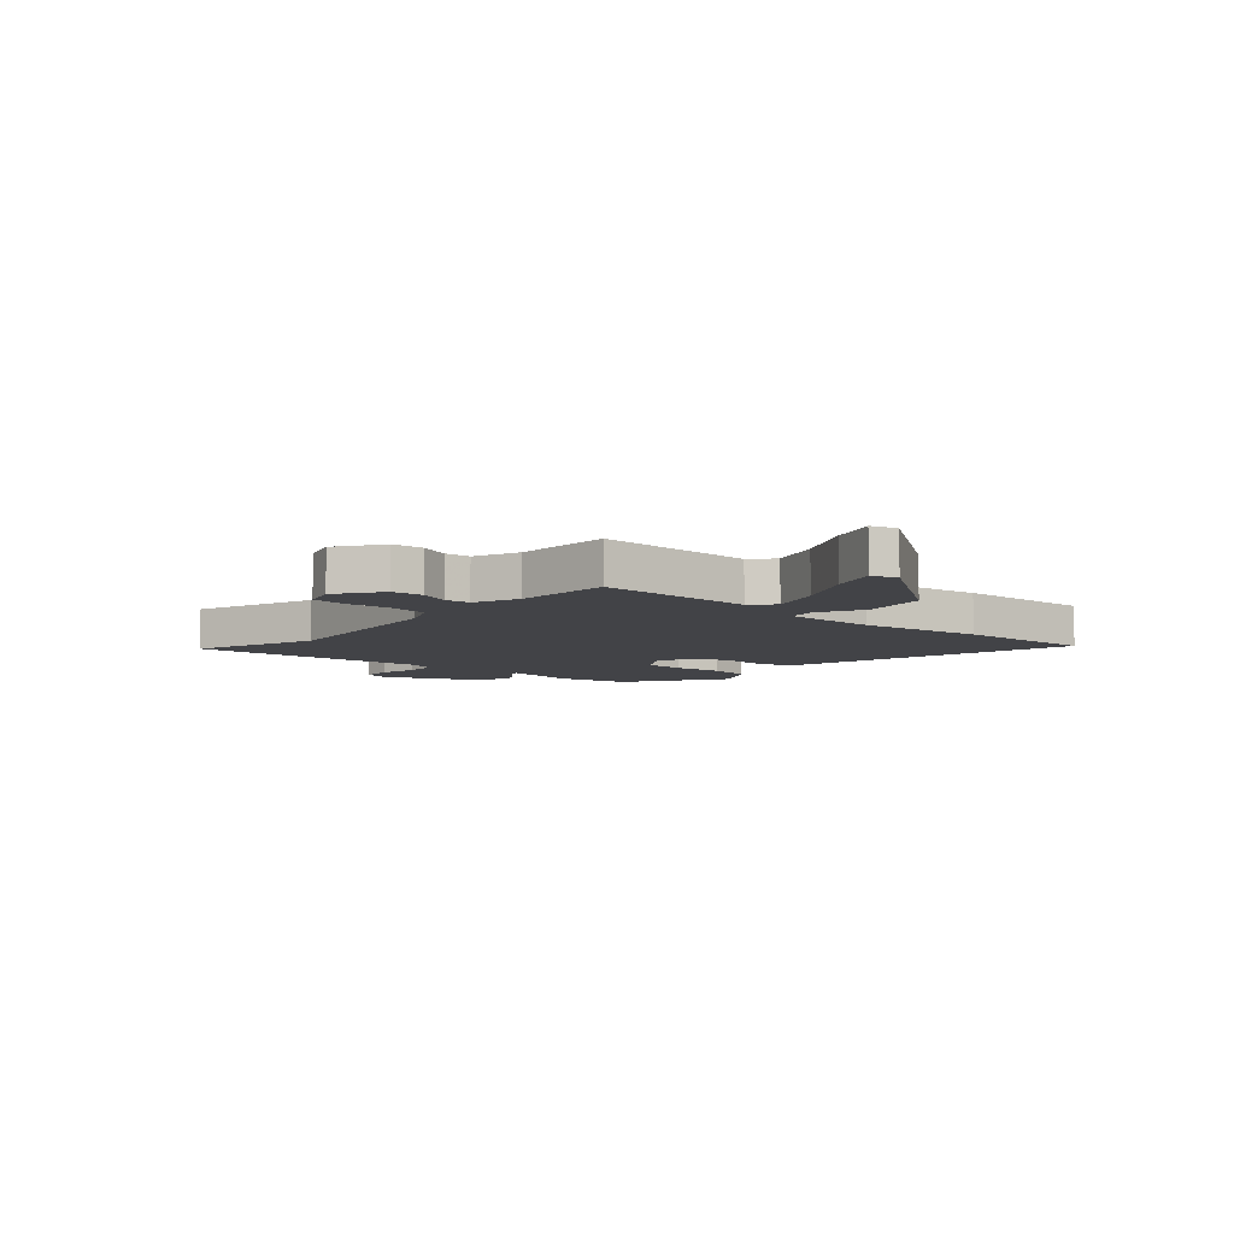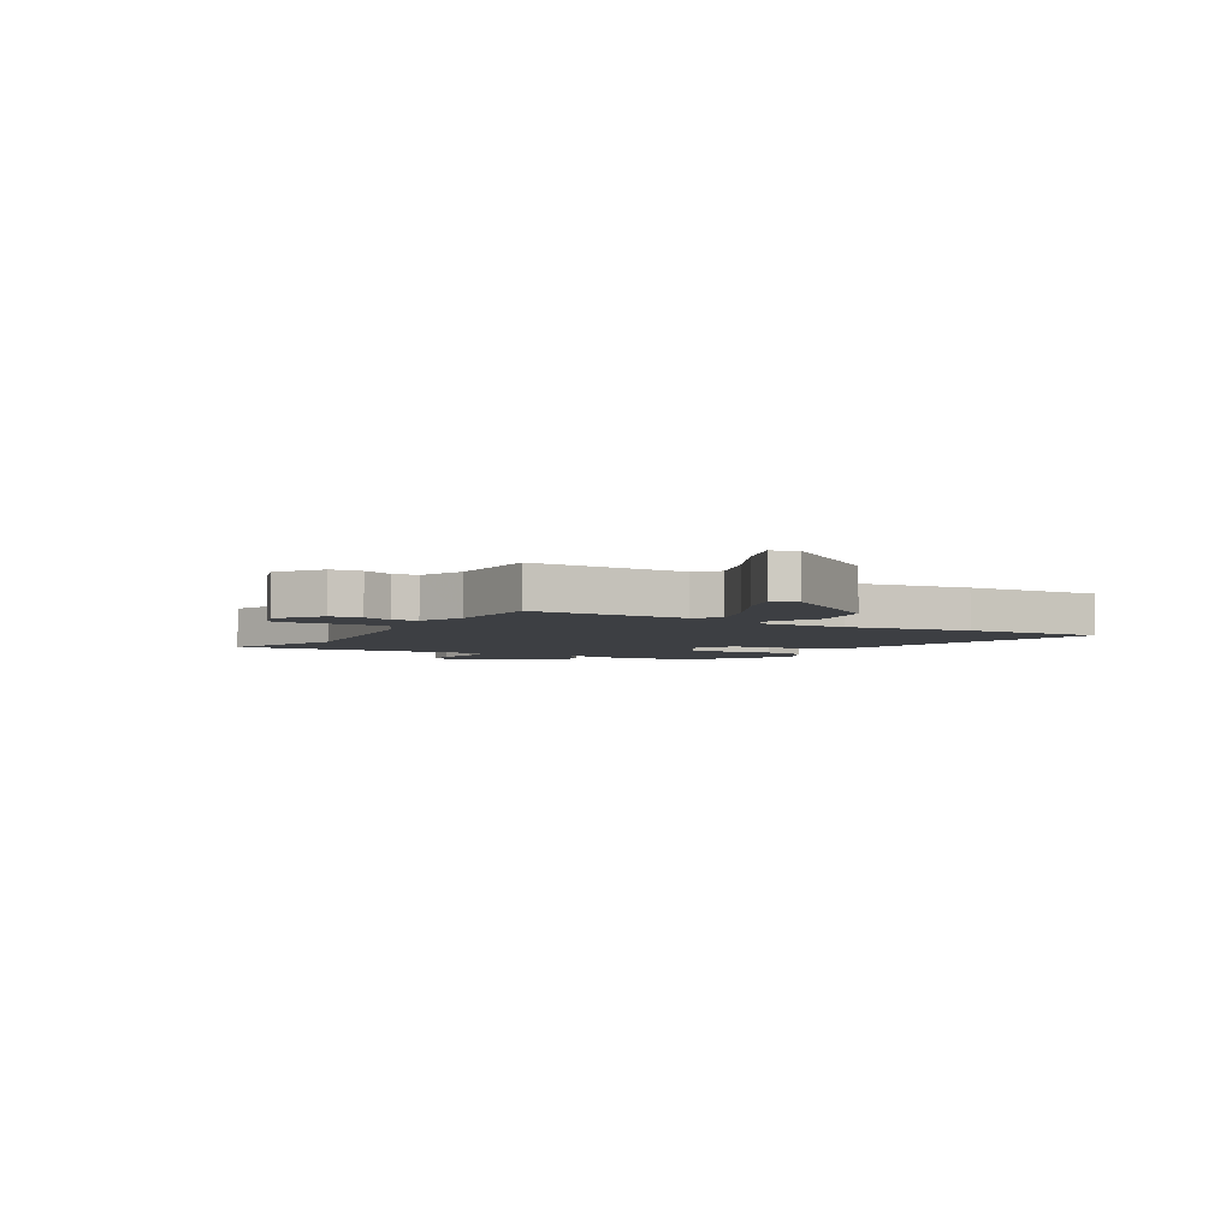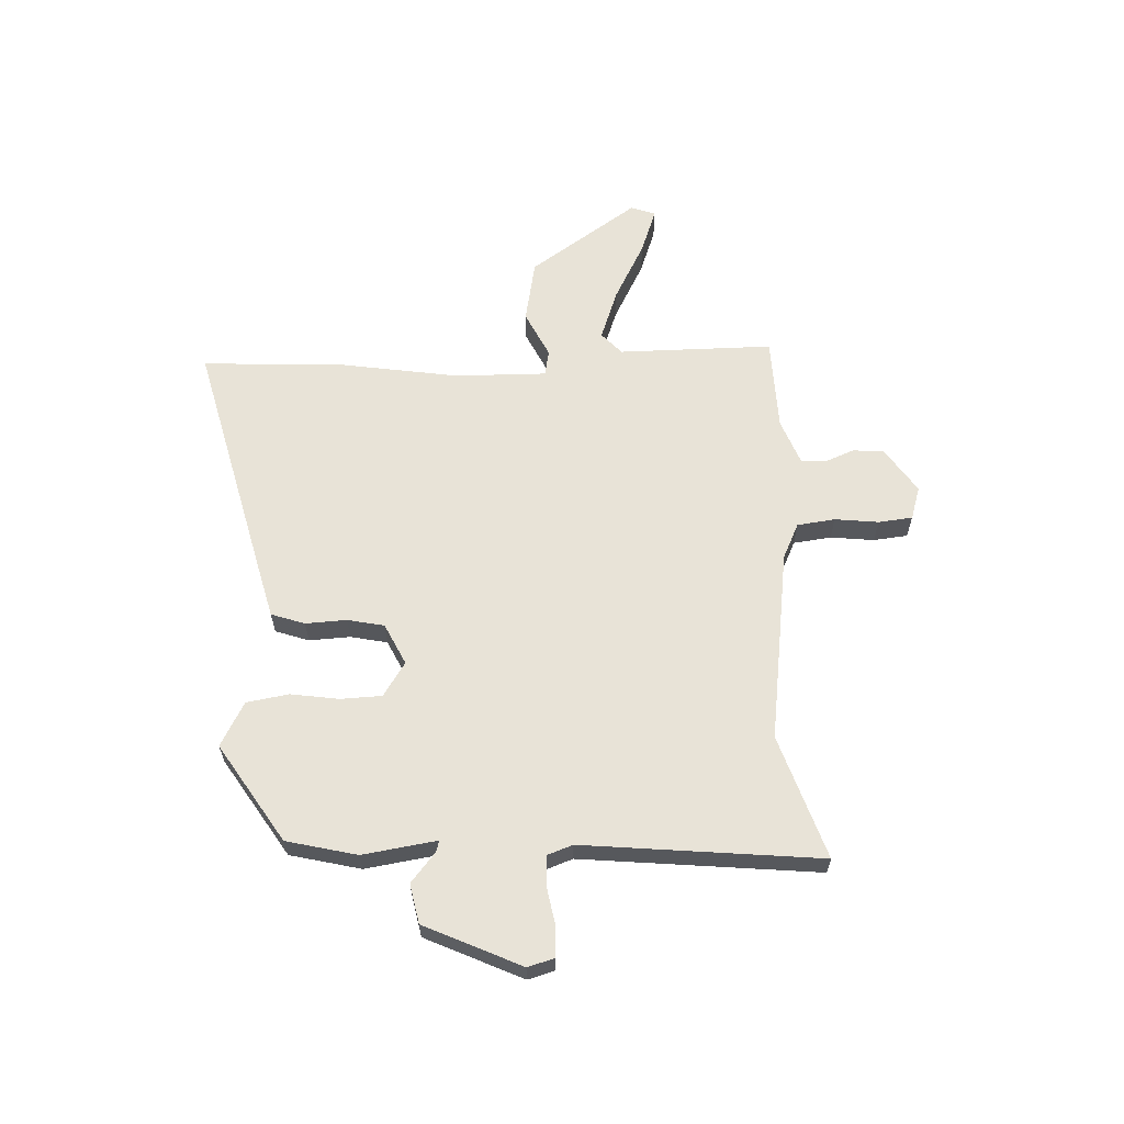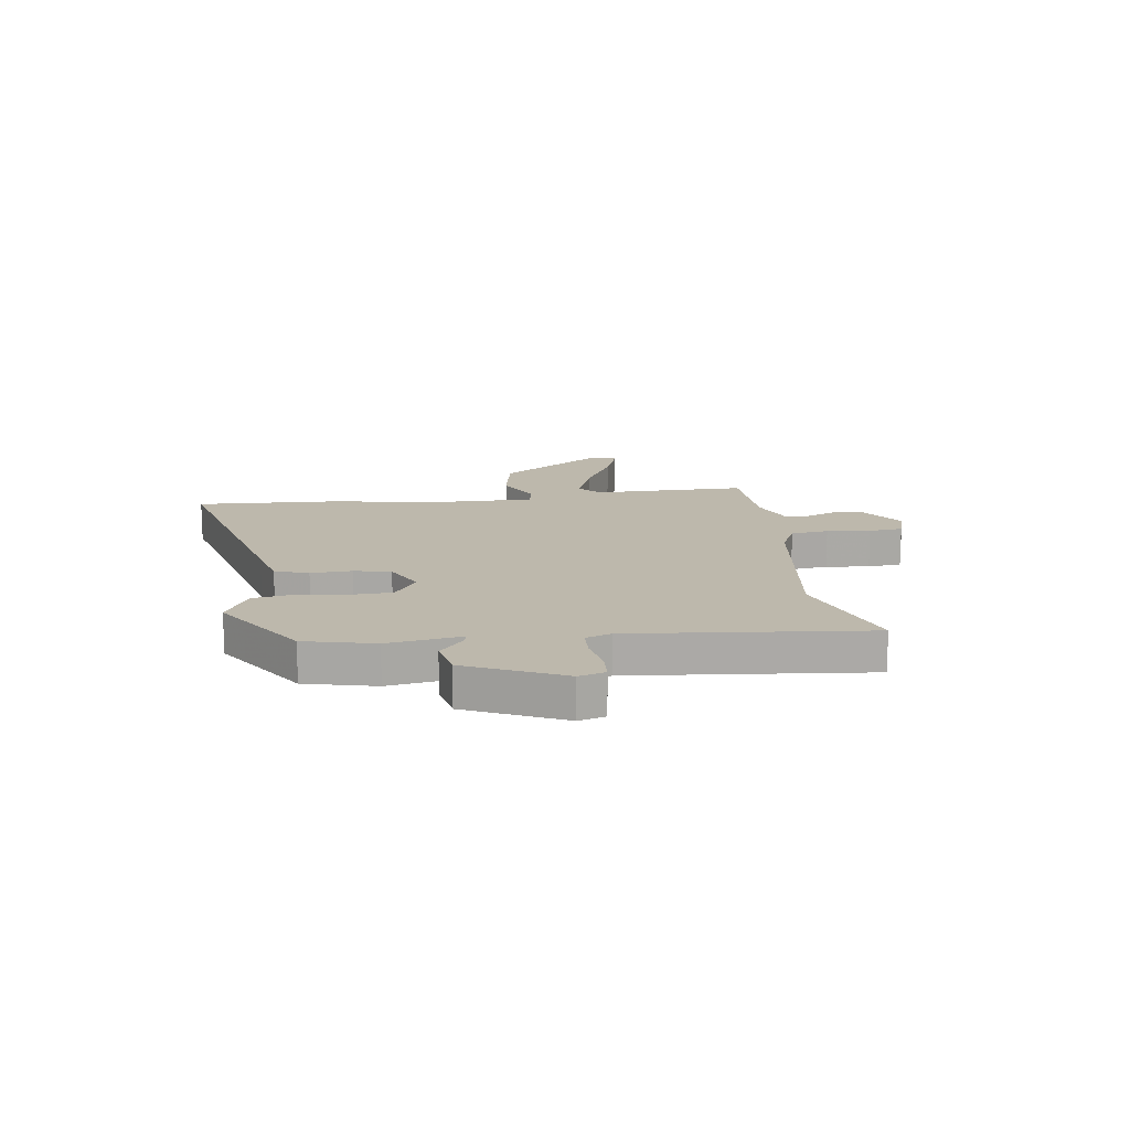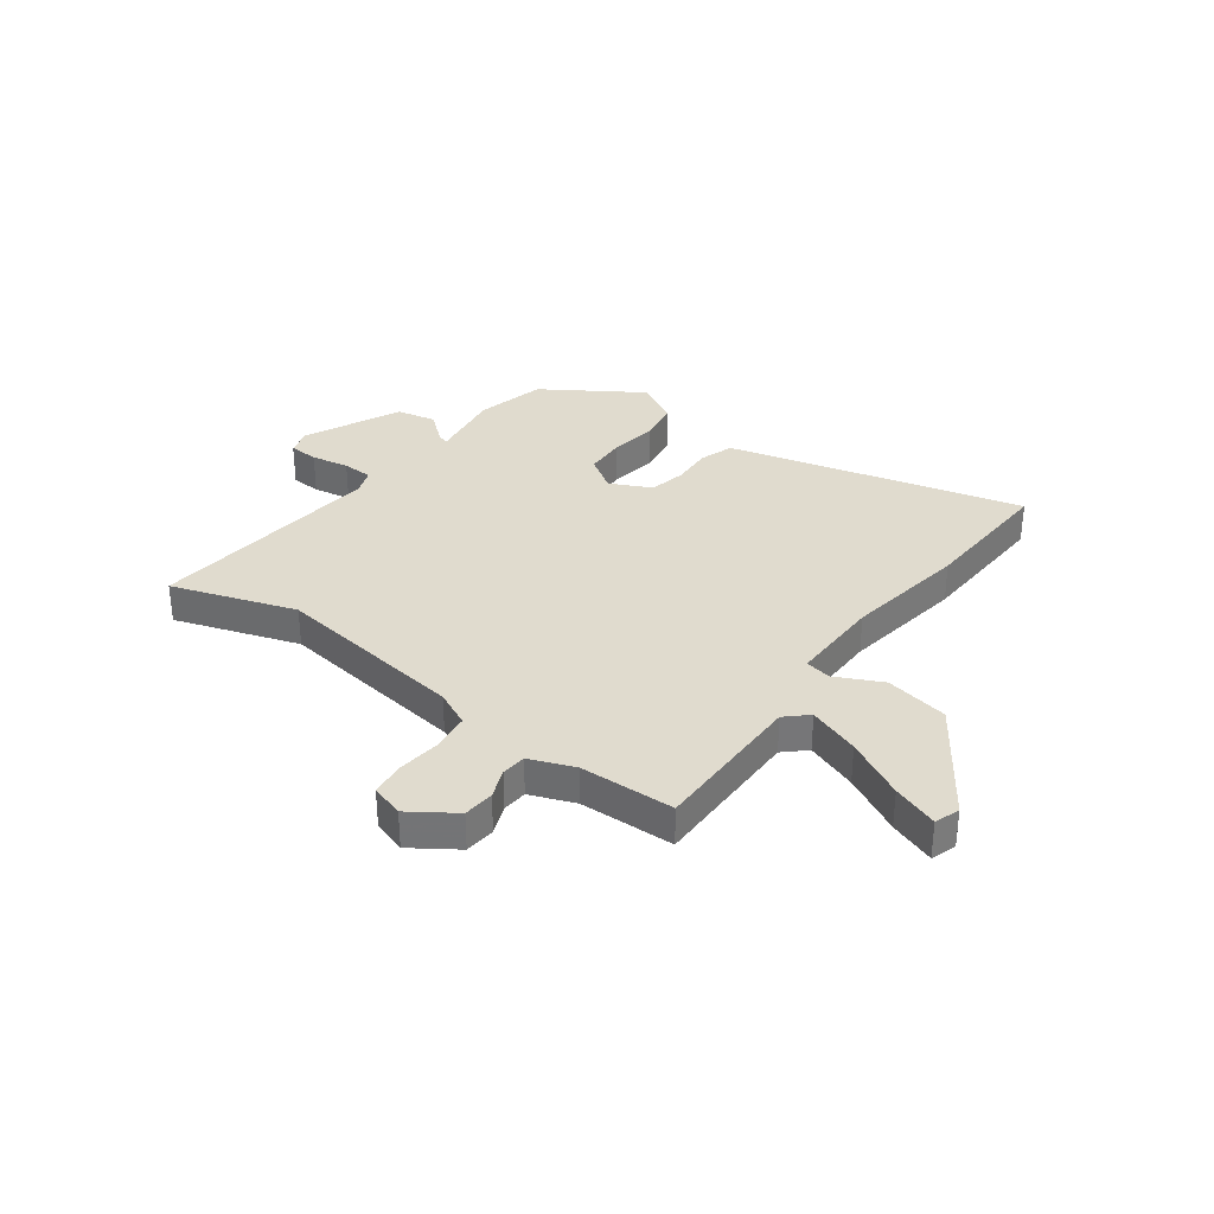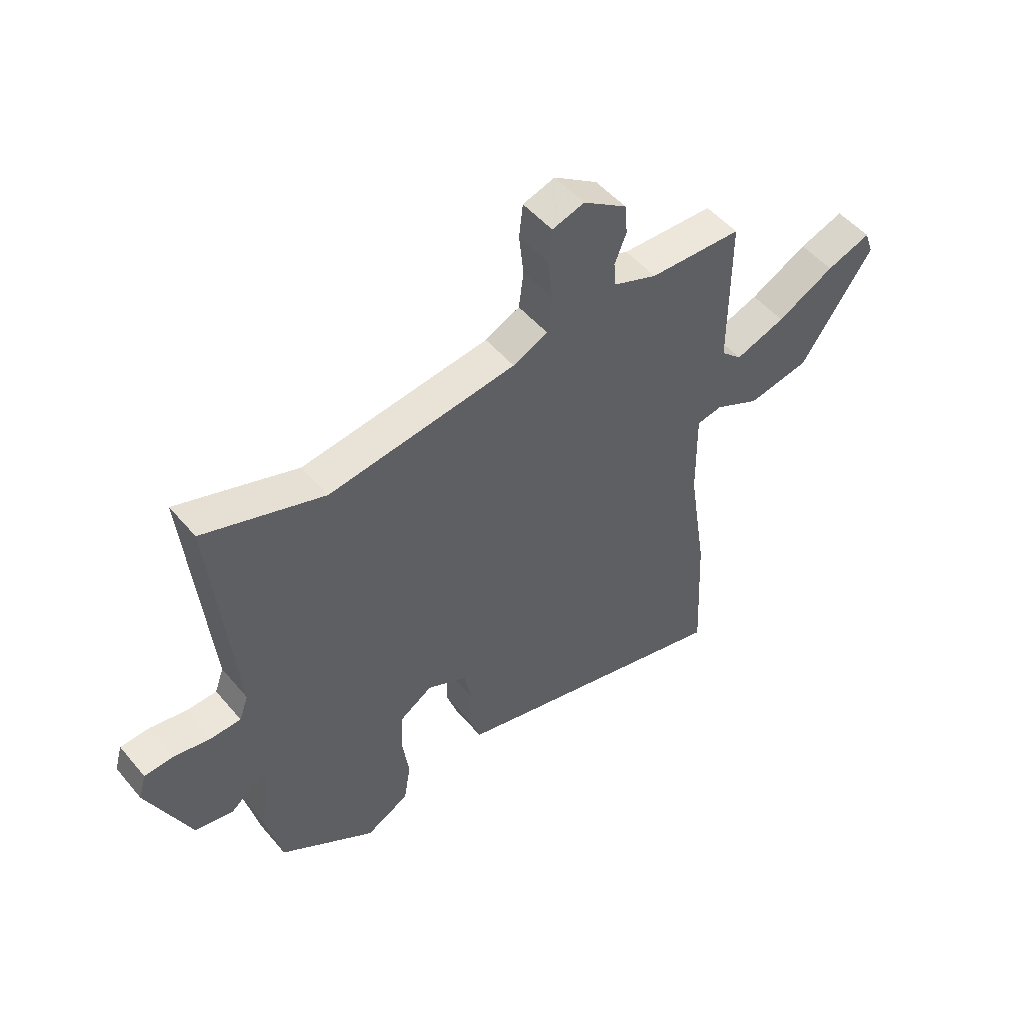
<metadata>
{"format":"obj","ext":"obj","renderer":"f3d","projection":"perspective","resolution":1024,"background":"white","views":[{"elev":-7.4,"azim":48.1,"up":"+Y"},{"elev":-4.1,"azim":59.1,"up":"+Y"},{"elev":62.1,"azim":-92.3,"up":"+Y"},{"elev":14.7,"azim":-97.9,"up":"+Y"},{"elev":33.5,"azim":36.5,"up":"+Y"},{"elev":50.3,"azim":-38.5,"up":"+Z"}]}
</metadata>
<code>
v -0.478 0.07 -0.42
v -0.509 0.07 -0.29
v -0.488 0.07 -0.153
v -0.509 0.07 -0.159
v -0.563 0.07 -0.204
v -0.636 0.07 -0.189
v -0.718 0.07 -0.011
v -0.704 0.07 0.038
v -0.649 0.07 0.041
v -0.579 0.07 0.028
v -0.522 0.07 0.03
v -0.505 0.07 0.077
v -0.548 0.07 0.516
v -0.319 0.07 0.439
v 0.038 0.07 0.487
v 0.104 0.07 0.518
v 0.113 0.07 0.588
v 0.104 0.07 0.669
v 0.111 0.07 0.732
v 0.172 0.07 0.751
v 0.255 0.07 0.695
v 0.26 0.07 0.638
v 0.238 0.07 0.583
v 0.242 0.07 0.537
v 0.325 0.07 0.505
v 0.5 0.07 0.499
v 0.499 0.07 0.213
v 0.539 0.07 0.176
v 0.634 0.07 0.21
v 0.743 0.07 0.267
v 0.827 0.07 0.297
v 0.843 0.07 0.251
v 0.706 0.07 0.052
v 0.589 0.07 0.03
v 0.503 0.07 0.072
v 0.455 0.07 0.063
v 0.457 0.07 -0.107
v 0.492 0.07 -0.334
v 0.504 0.07 -0.591
v 0.047 0.07 -0.475
v -0.042 0.07 -0.452
v -0.063 0.07 -0.39
v -0.059 0.07 -0.314
v -0.073 0.07 -0.246
v -0.149 0.07 -0.209
v -0.212 0.07 -0.25
v -0.215 0.07 -0.326
v -0.202 0.07 -0.415
v -0.215 0.07 -0.493
v -0.297 0.07 -0.537
v -0.478 0 -0.42
v -0.509 0 -0.29
v -0.488 0 -0.153
v -0.509 0 -0.159
v -0.563 0 -0.204
v -0.636 0 -0.189
v -0.718 0 -0.011
v -0.704 0 0.038
v -0.649 0 0.041
v -0.579 0 0.028
v -0.522 0 0.03
v -0.505 0 0.077
v -0.548 0 0.516
v -0.319 0 0.439
v 0.038 0 0.487
v 0.104 0 0.518
v 0.113 0 0.588
v 0.104 0 0.669
v 0.111 0 0.732
v 0.172 0 0.751
v 0.255 0 0.695
v 0.26 0 0.638
v 0.238 0 0.583
v 0.242 0 0.537
v 0.325 0 0.505
v 0.5 0 0.499
v 0.499 0 0.213
v 0.539 0 0.176
v 0.634 0 0.21
v 0.743 0 0.267
v 0.827 0 0.297
v 0.843 0 0.251
v 0.706 0 0.052
v 0.589 0 0.03
v 0.503 0 0.072
v 0.455 0 0.063
v 0.457 0 -0.107
v 0.492 0 -0.334
v 0.504 0 -0.591
v 0.047 0 -0.475
v -0.042 0 -0.452
v -0.063 0 -0.39
v -0.059 0 -0.314
v -0.073 0 -0.246
v -0.149 0 -0.209
v -0.212 0 -0.25
v -0.215 0 -0.326
v -0.202 0 -0.415
v -0.215 0 -0.493
v -0.297 0 -0.537
f 47 48 49 50
f 46 47 50 1
f 45 46 1 2
f 40 41 42 43
f 40 43 44
f 37 38 39 40
f 36 37 40 44
f 32 33 34 35
f 32 35 36
f 29 30 31 32
f 28 29 32 36
f 27 28 36 44
f 25 26 27 44
f 20 21 22 23
f 20 23 24
f 17 18 19 20
f 16 17 20 24
f 15 16 24 25
f 12 13 14
f 11 12 14 15
f 7 8 9 10
f 7 10 11
f 4 5 6 7
f 3 4 7 11
f 45 2 3
f 45 3 11 15
f 15 25 44 45
f 100 99 98 97
f 51 100 97 96
f 52 51 96 95
f 93 92 91 90
f 94 93 90
f 90 89 88 87
f 94 90 87 86
f 85 84 83 82
f 86 85 82
f 82 81 80 79
f 86 82 79 78
f 94 86 78 77
f 94 77 76 75
f 73 72 71 70
f 74 73 70
f 70 69 68 67
f 74 70 67 66
f 75 74 66 65
f 64 63 62
f 65 64 62 61
f 60 59 58 57
f 61 60 57
f 57 56 55 54
f 61 57 54 53
f 53 52 95
f 65 61 53 95
f 95 94 75 65
f 1 51 52 2
f 2 52 53 3
f 3 53 54 4
f 4 54 55 5
f 5 55 56 6
f 6 56 57 7
f 7 57 58 8
f 8 58 59 9
f 9 59 60 10
f 10 60 61 11
f 11 61 62 12
f 12 62 63 13
f 13 63 64 14
f 14 64 65 15
f 15 65 66 16
f 16 66 67 17
f 17 67 68 18
f 18 68 69 19
f 19 69 70 20
f 20 70 71 21
f 21 71 72 22
f 22 72 73 23
f 23 73 74 24
f 24 74 75 25
f 25 75 76 26
f 26 76 77 27
f 27 77 78 28
f 28 78 79 29
f 29 79 80 30
f 30 80 81 31
f 31 81 82 32
f 32 82 83 33
f 33 83 84 34
f 34 84 85 35
f 35 85 86 36
f 36 86 87 37
f 37 87 88 38
f 38 88 89 39
f 39 89 90 40
f 40 90 91 41
f 41 91 92 42
f 42 92 93 43
f 43 93 94 44
f 44 94 95 45
f 45 95 96 46
f 46 96 97 47
f 47 97 98 48
f 48 98 99 49
f 49 99 100 50
f 50 100 51 1

</code>
